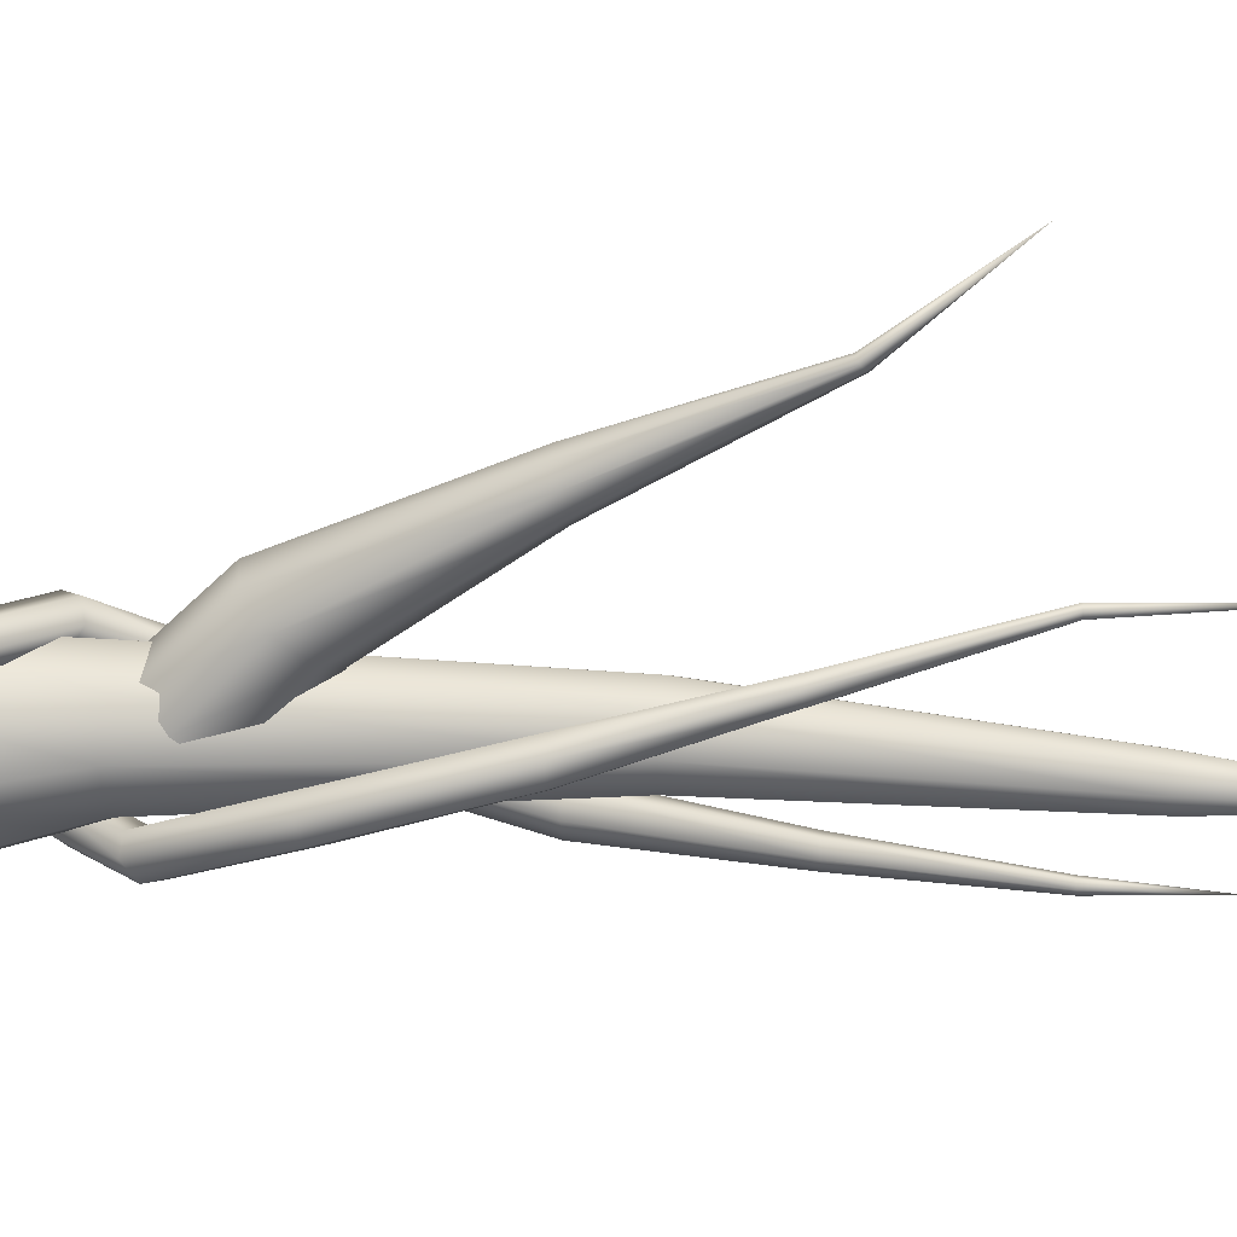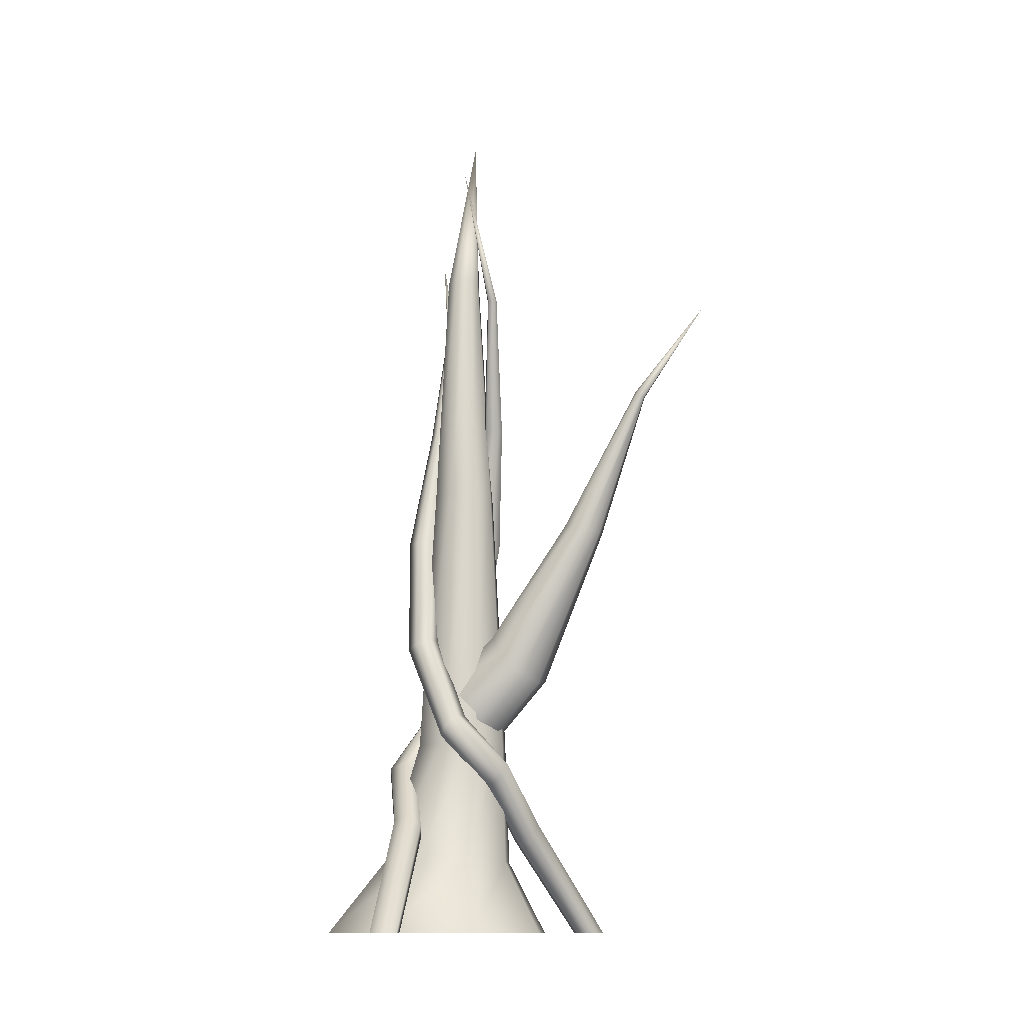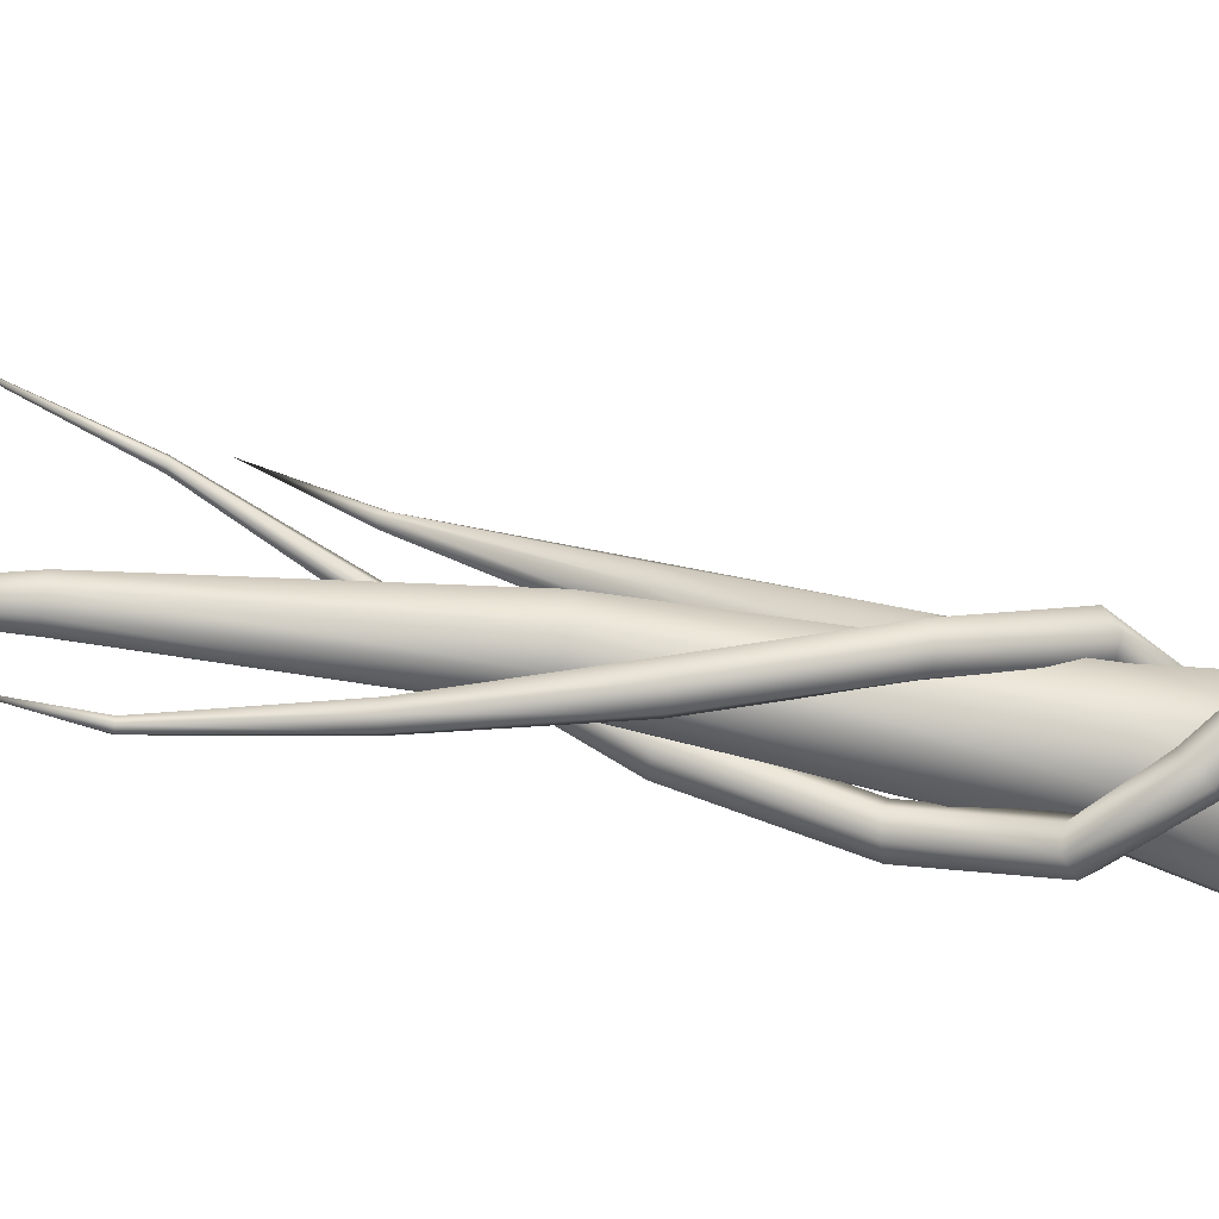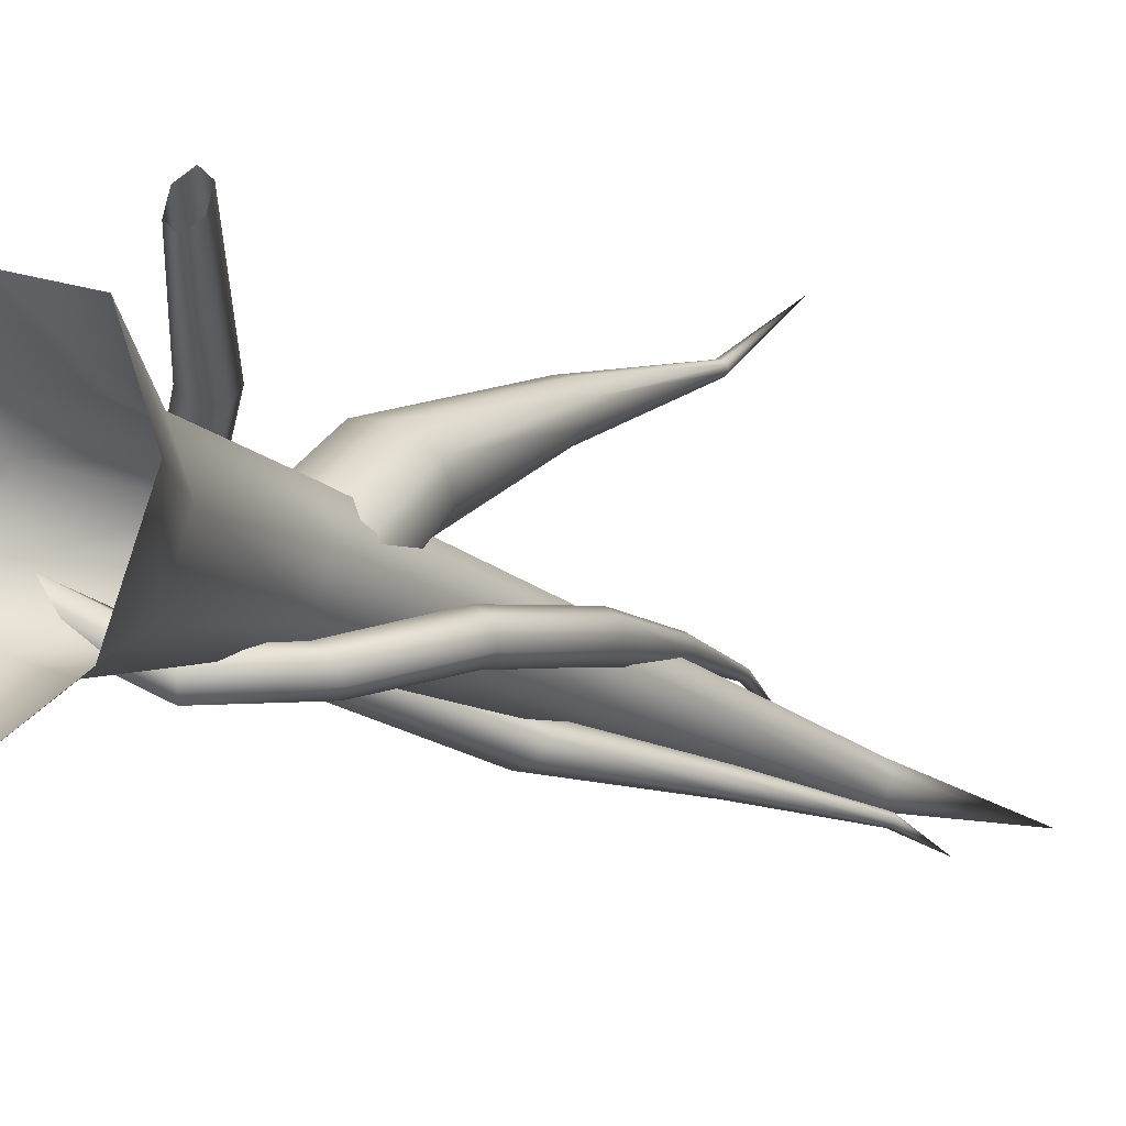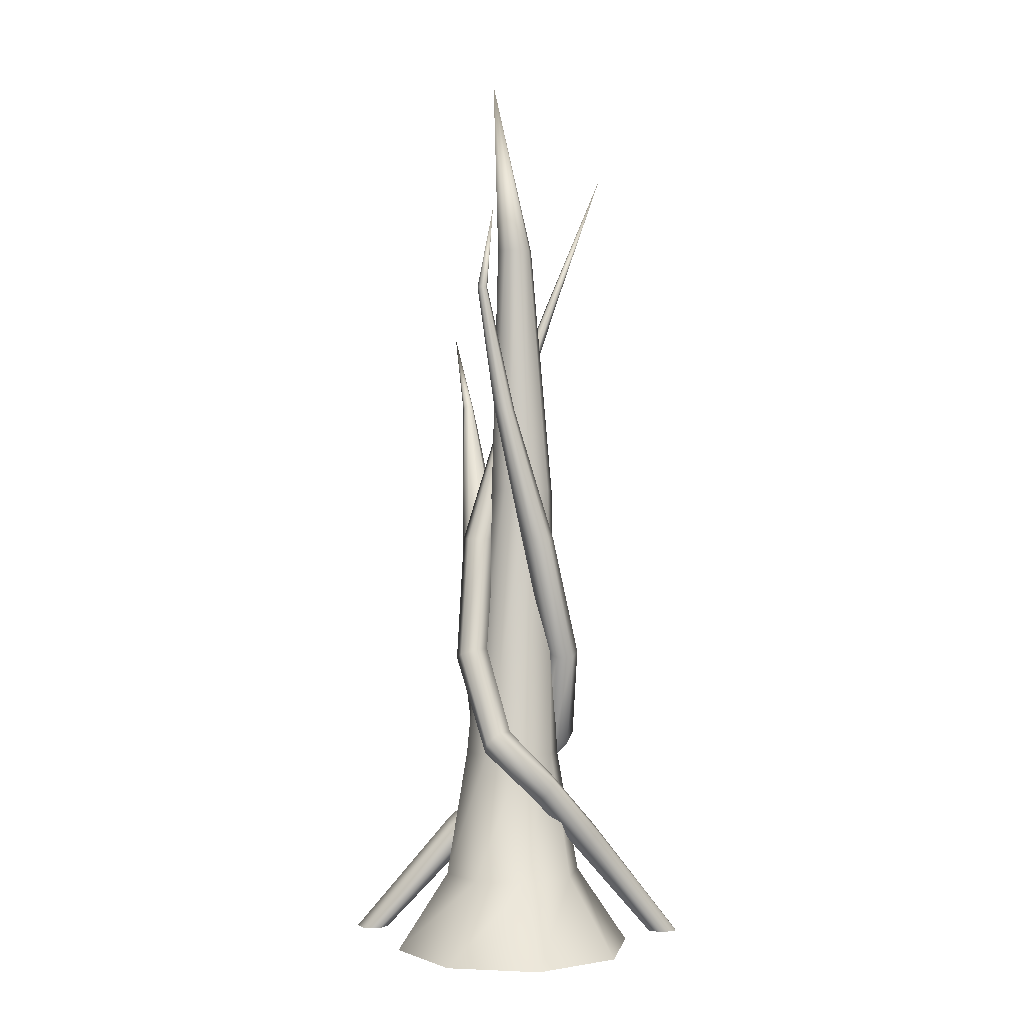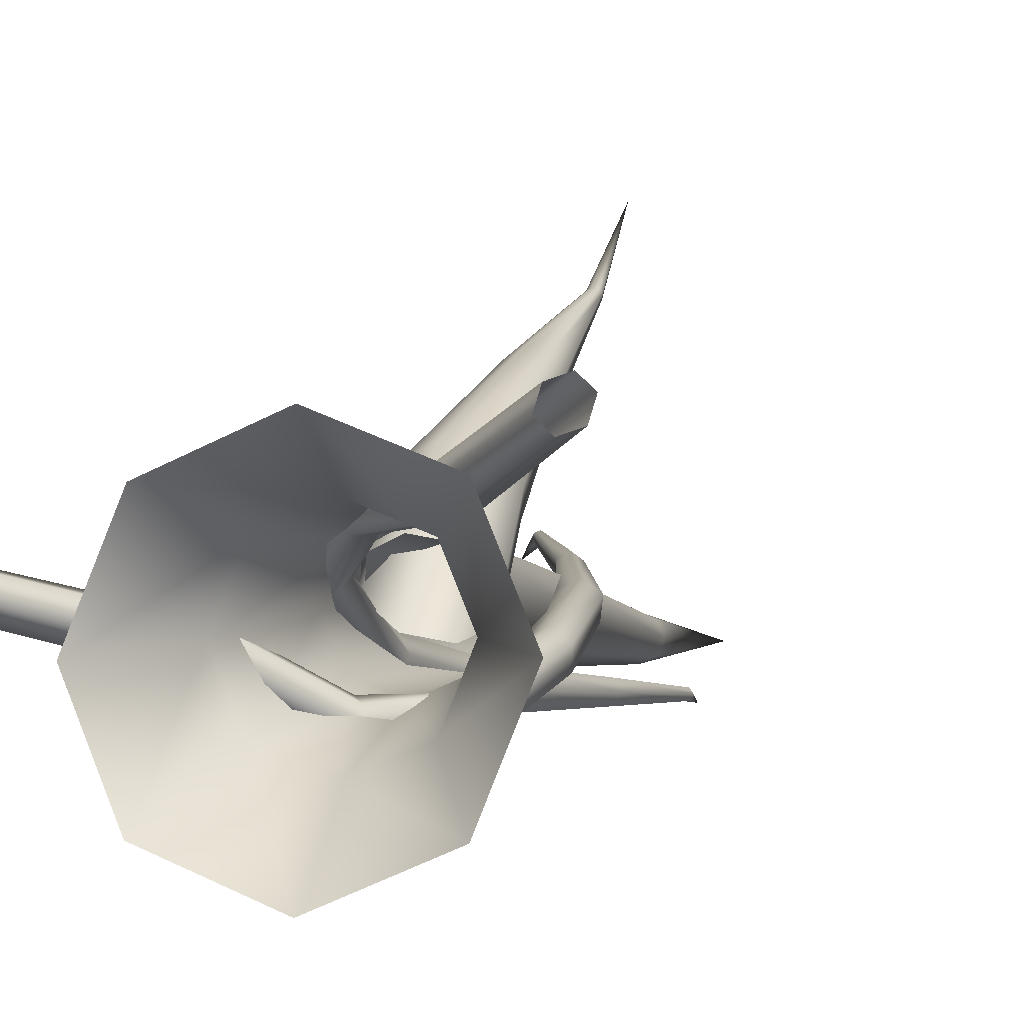
<metadata>
{"format":"obj","ext":"obj","renderer":"f3d","projection":"perspective","resolution":1024,"background":"white","views":[{"elev":21.6,"azim":97.5,"up":"+Z"},{"elev":-12.7,"azim":-63.0,"up":"+Y"},{"elev":-69.6,"azim":-98.4,"up":"+Z"},{"elev":-18.3,"azim":38.6,"up":"+Z"},{"elev":0.1,"azim":167.8,"up":"+Y"},{"elev":-3.8,"azim":15.6,"up":"+Z"}]}
</metadata>
<code>
g default
v -1.887 15.73 1.24
v -2.848 14.49 2.395
v -2.329 13.1 3.664
v -0.6339 12.38 4.302
v 1.245 12.75 3.938
v 2.206 13.99 2.783
v 1.687 15.38 1.514
v -0.008276 16.1 0.8756
v -1.688 18.69 4.751
v -2.554 17.57 5.792
v -2.087 16.32 6.935
v -0.5585 15.68 7.511
v 1.135 16.01 7.182
v 2.001 17.13 6.141
v 1.533 18.38 4.998
v 0.005437 19.02 4.422
v -0.7988 25.8 9.592
v -1.272 25.62 10.41
v -1.017 25.41 11.31
v -0.1819 25.3 11.77
v 0.743 25.35 11.52
v 1.216 25.53 10.7
v 0.9608 25.73 9.8
v 0.1261 25.84 9.34
v -0.1566 34.42 14.46
v -0.2886 34.27 14.64
v -0.2174 34.11 14.83
v 0.01538 34.02 14.93
v 0.2733 34.06 14.88
v 0.4053 34.21 14.7
v 0.334 34.38 14.5
v 0.1013 34.47 14.4
v 0.1254 39.54 19.11
v -2.761 17.93 -0.2809
v -3.761 17.93 -0.2809
v -4.261 18.23 0.5334
v -3.761 18.52 1.348
v -2.761 18.52 1.348
v -2.261 18.23 0.5334
v -0.9434 25.38 -1.353
v -1.943 25.38 -1.353
v -2.443 25.38 -0.4872
v -1.943 25.38 0.3788
v -0.9434 25.38 0.3788
v -0.4434 25.38 -0.4872
v -3.059 12.23 2.348
v -4.059 12.23 2.348
v -4.559 12.87 2.927
v -4.059 13.51 3.506
v -3.059 13.51 3.506
v -2.559 12.87 2.927
v -1.398 9.419 4.062
v -2.019 9.177 4.808
v -2.037 9.728 5.642
v -1.434 10.52 5.731
v -0.8131 10.76 4.985
v -0.7954 10.21 4.151
v 2.608 5.832 4.25
v 1.988 5.59 4.995
v 1.97 6.141 5.83
v 2.573 6.934 5.918
v 3.193 7.176 5.173
v 3.211 6.625 4.338
v 0.9828 33.42 -1.026
v 0.3606 33.42 -1.026
v 0.04952 33.42 -0.4872
v 0.3606 33.42 0.05165
v 0.9828 33.42 0.05164
v 1.294 33.42 -0.4872
v 2.23 41.03 -0.7509
v 1.925 41.03 -0.7509
v 1.773 41.03 -0.4872
v 1.925 41.03 -0.2235
v 2.23 41.03 -0.2235
v 2.382 41.03 -0.4872
v 1.465 45.91 -0.7792
v 7.594 2e-06 6.119
v 6.943 -2e-06 6.752
v 7.234 -4e-06 7.675
v 8.176 -2e-06 7.966
v 8.826 2e-06 7.334
v 8.535 4e-06 6.41
v 2.627 17.93 1.484
v 3.425 17.93 0.8816
v 3.333 18.23 -0.0695
v 2.443 18.52 -0.4177
v 1.645 18.52 0.1851
v 1.737 18.23 1.136
v 1.823 25.38 3.436
v 2.621 25.38 2.833
v 2.497 25.38 1.841
v 1.576 25.38 1.451
v 0.7786 25.38 2.054
v 0.9018 25.38 3.046
v 1.279 12.23 -0.7926
v 2.077 12.23 -1.395
v 2.127 12.87 -2.159
v 1.379 13.51 -2.32
v 0.5808 13.51 -1.717
v 0.531 12.87 -0.9532
v -1.079 9.419 -1.159
v -1.033 9.177 -2.128
v -1.522 9.728 -2.804
v -2.057 10.52 -2.512
v -2.102 10.76 -1.542
v -1.613 10.21 -0.8661
v -4.389 5.832 1.107
v -4.343 5.59 0.1376
v -4.832 6.141 -0.5388
v -5.366 6.934 -0.2459
v -5.412 7.176 0.7233
v -4.923 6.625 1.4
v -0.4613 32.74 4.8
v 0.03508 32.74 4.424
v -0.04157 32.74 3.807
v -0.6146 32.74 3.565
v -1.111 32.74 3.94
v -1.034 32.74 4.557
v -3.836 40.8 6.123
v -3.593 40.8 5.94
v -3.631 40.8 5.638
v -3.911 40.8 5.519
v -4.154 40.8 5.702
v -4.117 40.8 6.005
v -6.925 48.92 5.322
v -9.494 2e-06 2.621
v -9.356 -2e-06 1.724
v -10.14 -4e-06 1.163
v -11.07 -2e-06 1.498
v -11.21 2e-06 2.395
v -10.42 4e-06 2.956
v 5.134 0 -5.134
v 0 0 -7.26
v -5.134 0 -5.134
v -7.26 0 0
v -5.134 0 5.134
v 0 0 7.26
v 5.134 0 5.134
v 7.26 0 0
v 0.8538 54.1 1.987
v 0.3338 28.45 0.9042
v 0.9055 28.45 2.284
v 0.3338 28.45 3.664
v -1.046 28.45 4.236
v -2.426 28.45 3.664
v -2.998 28.45 2.284
v -2.426 28.45 0.9042
v -1.046 28.45 0.3325
v -0.4791 43.6 0.7737
v 0.2778 43.6 1.087
v 0.5913 43.6 1.844
v 0.2778 43.6 2.601
v -0.4791 43.6 2.915
v -1.236 43.6 2.601
v -1.55 43.6 1.844
v -1.236 43.6 1.087
v -0.3257 11.87 -1.039
v 1.737 11.87 -0.1847
v 2.591 11.87 1.878
v 1.737 11.87 3.94
v -0.3257 11.87 4.794
v -2.388 11.87 3.94
v -3.242 11.87 1.878
v -2.388 11.87 -0.1847
v -3.086 4.478 -2.255
v -0.1229 4.478 -3.483
v 2.841 4.478 -2.255
v 4.068 4.478 0.7085
v 2.841 4.478 3.672
v -0.1229 4.478 4.9
v -3.086 4.478 3.672
v -4.314 4.478 0.7085
g Group2
f 1 2 10 9
f 2 3 11 10
f 3 4 12 11
f 4 5 13 12
f 5 6 14 13
f 6 7 15 14
f 7 8 16 15
f 8 1 9 16
f 9 10 18 17
f 10 11 19 18
f 11 12 20 19
f 12 13 21 20
f 13 14 22 21
f 14 15 23 22
f 15 16 24 23
f 16 9 17 24
f 17 18 26 25
f 18 19 27 26
f 19 20 28 27
f 20 21 29 28
f 21 22 30 29
f 22 23 31 30
f 23 24 32 31
f 24 17 25 32
f 25 26 33
f 26 27 33
f 27 28 33
f 28 29 33
f 29 30 33
f 30 31 33
f 31 32 33
f 32 25 33
f 34 35 41 40
f 35 36 42 41
f 36 37 43 42
f 37 38 44 43
f 38 39 45 44
f 39 34 40 45
f 35 34 46 47
f 36 35 47 48
f 37 36 48 49
f 38 37 49 50
f 39 38 50 51
f 34 39 51 46
f 47 46 52 53
f 48 47 53 54
f 49 48 54 55
f 50 49 55 56
f 51 50 56 57
f 46 51 57 52
f 53 52 58 59
f 54 53 59 60
f 55 54 60 61
f 56 55 61 62
f 57 56 62 63
f 52 57 63 58
f 40 41 65 64
f 41 42 66 65
f 42 43 67 66
f 43 44 68 67
f 44 45 69 68
f 45 40 64 69
f 64 65 71 70
f 65 66 72 71
f 66 67 73 72
f 67 68 74 73
f 68 69 75 74
f 69 64 70 75
f 70 71 76
f 71 72 76
f 72 73 76
f 73 74 76
f 74 75 76
f 75 70 76
f 59 58 77 78
f 60 59 78 79
f 61 60 79 80
f 62 61 80 81
f 63 62 81 82
f 58 63 82 77
f 83 84 90 89
f 84 85 91 90
f 85 86 92 91
f 86 87 93 92
f 87 88 94 93
f 88 83 89 94
f 84 83 95 96
f 85 84 96 97
f 86 85 97 98
f 87 86 98 99
f 88 87 99 100
f 83 88 100 95
f 96 95 101 102
f 97 96 102 103
f 98 97 103 104
f 99 98 104 105
f 100 99 105 106
f 95 100 106 101
f 102 101 107 108
f 103 102 108 109
f 104 103 109 110
f 105 104 110 111
f 106 105 111 112
f 101 106 112 107
f 89 90 114 113
f 90 91 115 114
f 91 92 116 115
f 92 93 117 116
f 93 94 118 117
f 94 89 113 118
f 113 114 120 119
f 114 115 121 120
f 115 116 122 121
f 116 117 123 122
f 117 118 124 123
f 118 113 119 124
f 119 120 125
f 120 121 125
f 121 122 125
f 122 123 125
f 123 124 125
f 124 119 125
f 108 107 126 127
f 109 108 127 128
f 110 109 128 129
f 111 110 129 130
f 112 111 130 131
f 107 112 131 126
f 132 133 166 167
f 133 134 165 166
f 134 135 172 165
f 135 136 171 172
f 136 137 170 171
f 137 138 169 170
f 138 139 168 169
f 139 132 167 168
f 142 141 150 151
f 143 142 151 152
f 144 143 152 153
f 145 144 153 154
f 146 145 154 155
f 147 146 155 156
f 148 147 156 149
f 141 148 149 150
f 150 149 140
f 151 150 140
f 152 151 140
f 153 152 140
f 154 153 140
f 155 154 140
f 156 155 140
f 149 156 140
f 158 157 148 141
f 159 158 141 142
f 160 159 142 143
f 161 160 143 144
f 162 161 144 145
f 163 162 145 146
f 164 163 146 147
f 157 164 147 148
f 166 165 164 157
f 167 166 157 158
f 168 167 158 159
f 169 168 159 160
f 170 169 160 161
f 171 170 161 162
f 172 171 162 163
f 165 172 163 164

</code>
